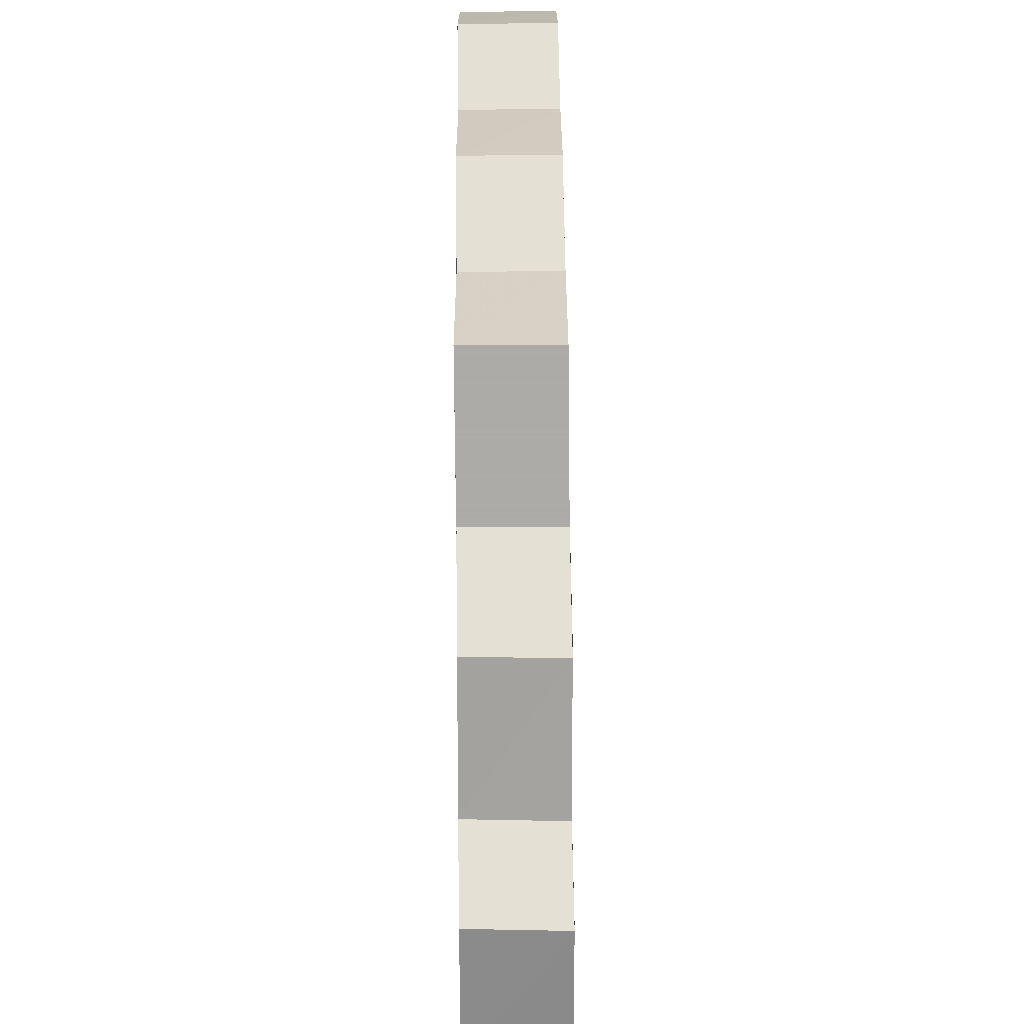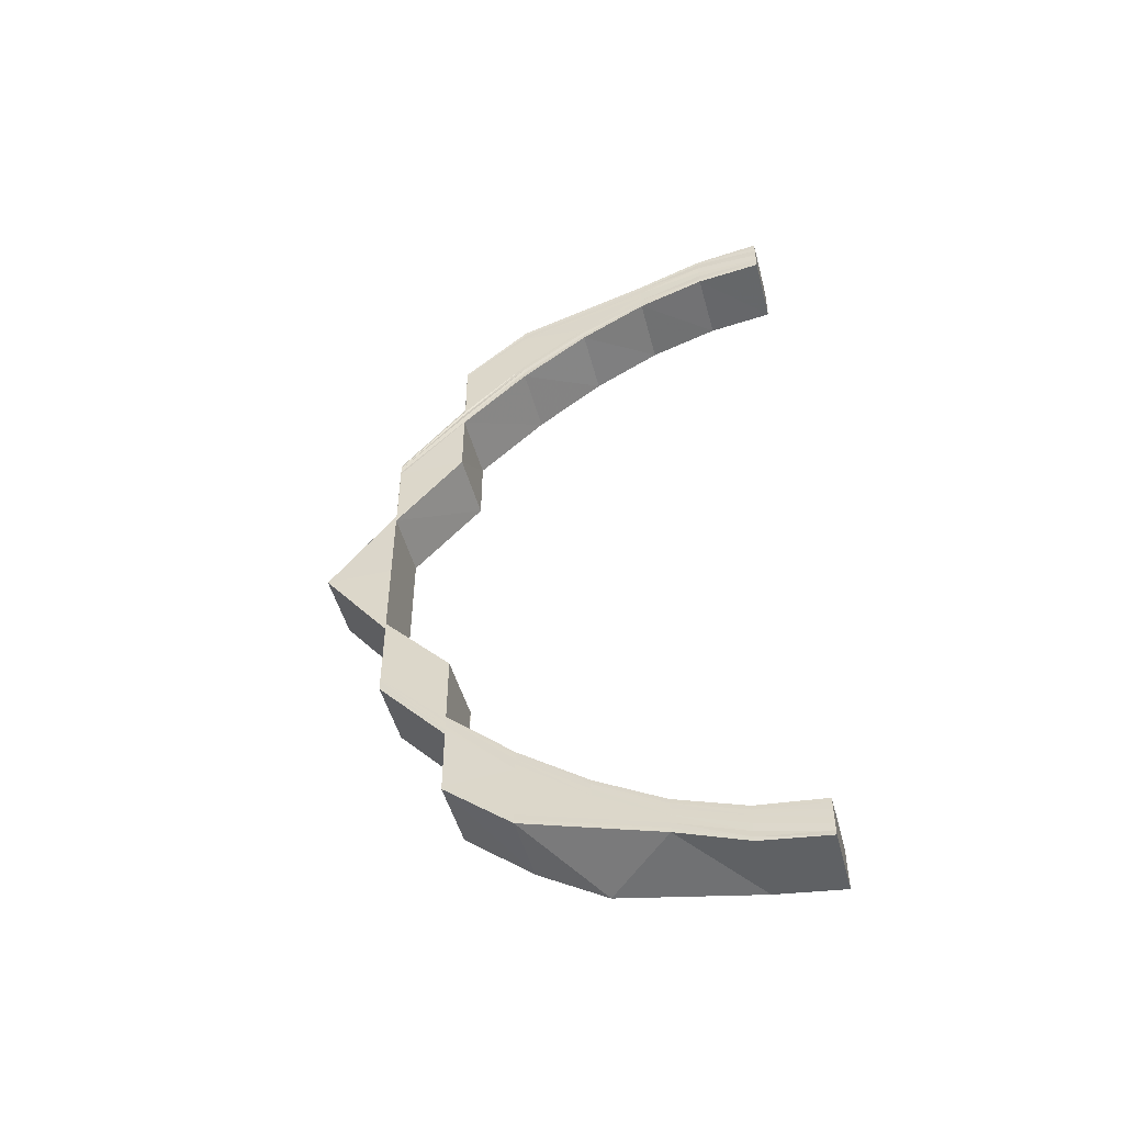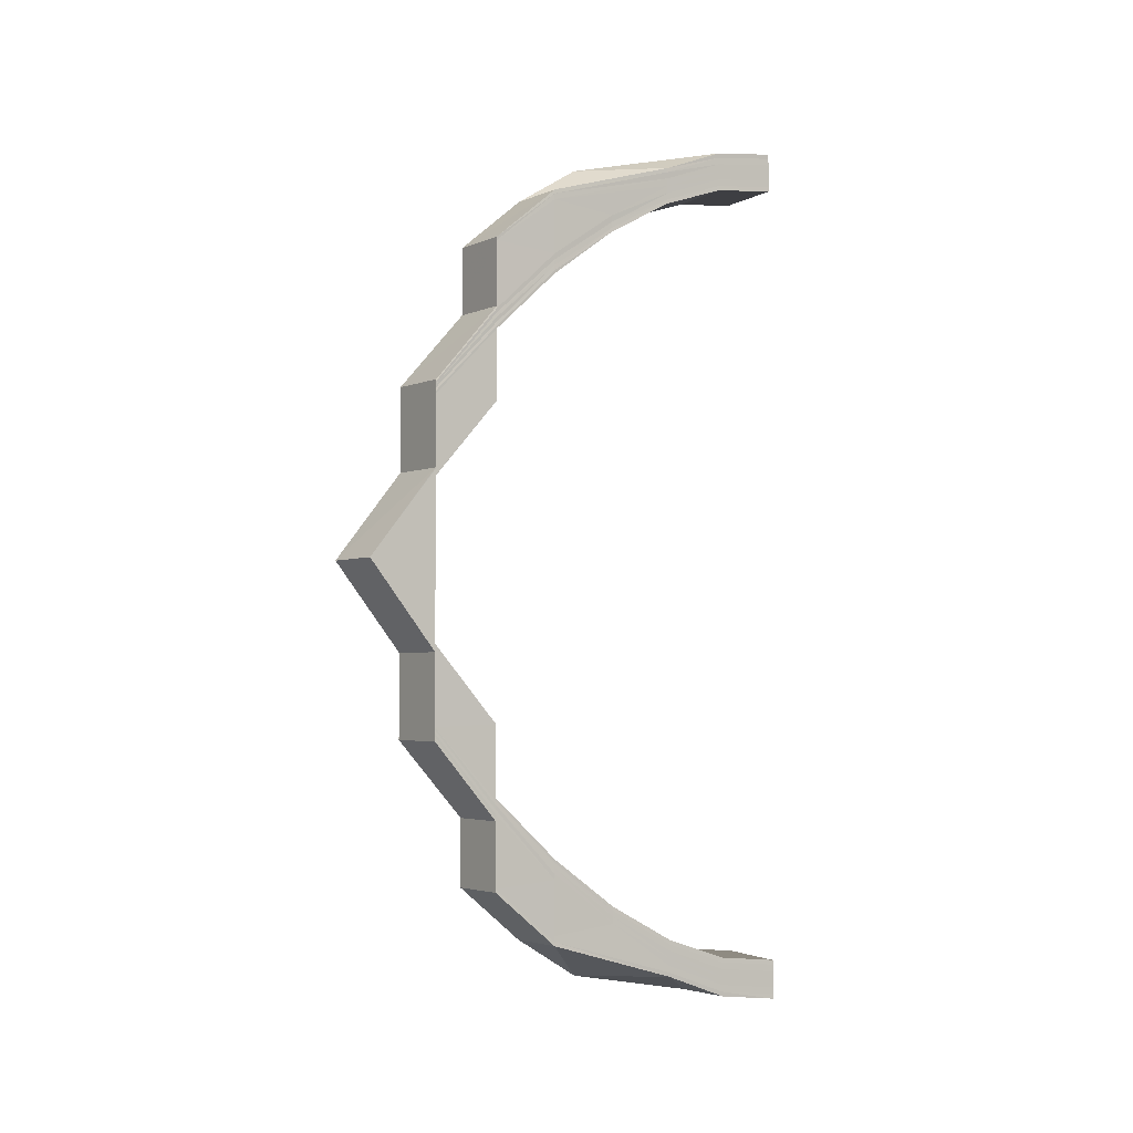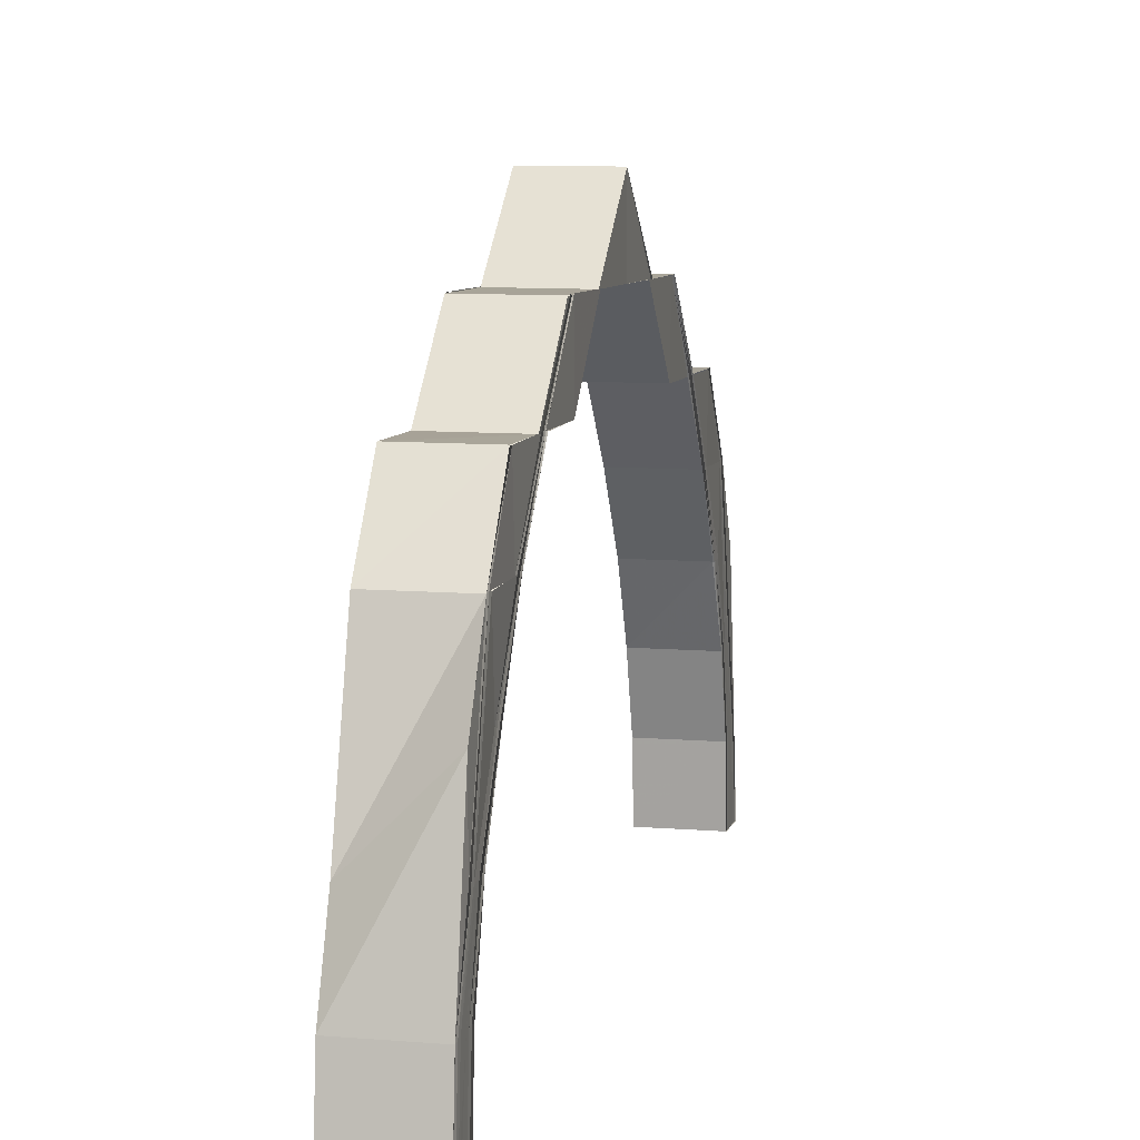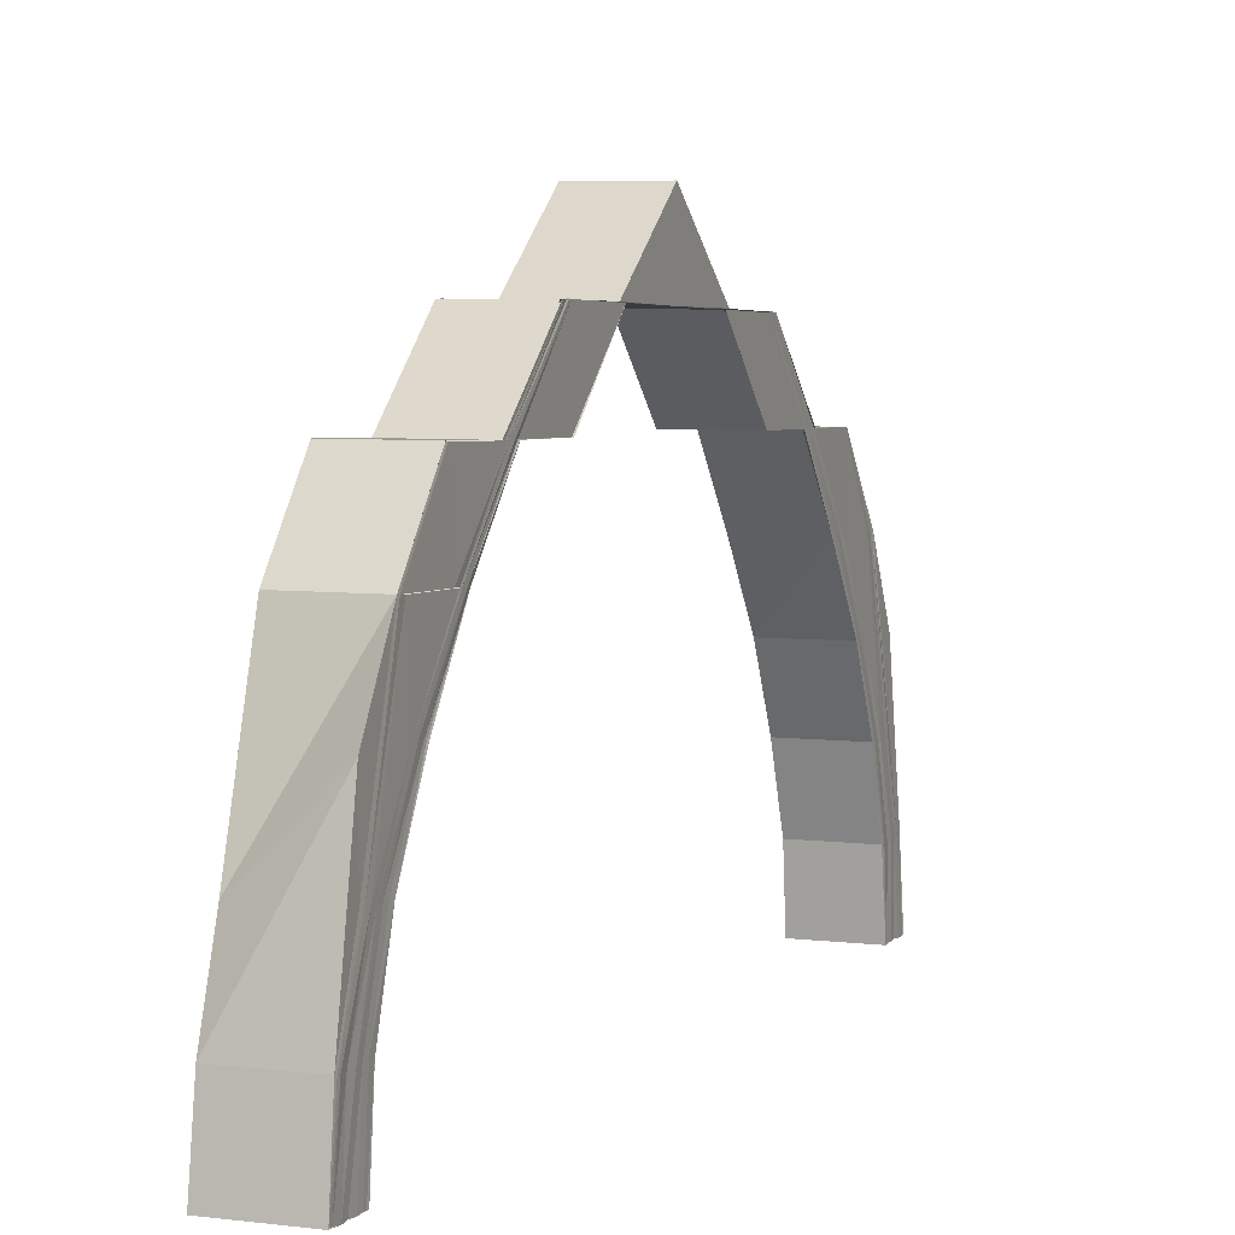
<metadata>
{"format":"obj","ext":"obj","renderer":"f3d","projection":"perspective","resolution":1024,"background":"white","views":[{"elev":65.6,"azim":-0.5,"up":"+Y"},{"elev":-49.1,"azim":-75.0,"up":"+Z"},{"elev":-3.1,"azim":-123.6,"up":"+Z"},{"elev":7.0,"azim":11.4,"up":"+Y"},{"elev":3.7,"azim":20.7,"up":"+Y"}]}
</metadata>
<code>
o 23060
v 2164 1879 7.458
v 2164 1879 7.456
v 2164 1879 7.457
v 2164 1879 7.453
v 2164 1879 7.456
v 2164 1879 7.447
v 2164 1879 7.452
v 2164 1879 7.438
v 2164 1879 7.446
v 2164 1879 7.453
v 2164 1879 7.455
v 2164 1879 7.457
v 2164 1879 7.452
v 2164 1879 7.446
v 2164 1879 7.452
v 2164 1879 7.446
v 2164 1879 7.438
v 2164 1879 7.457
v 2164 1879 7.456
v 2164 1879 7.457
v 2164 1879 7.456
v 2164 1879 7.454
v 2164 1879 7.456
v 2164 1879 7.454
v 2164 1879 7.451
v 2164 1879 7.453
v 2164 1879 7.454
v 2164 1879 7.453
v 2164 1879 7.45
v 2164 1879 7.445
v 2164 1879 7.438
v 2164 1879 7.438
v 2164 1879 7.437
v 2164 1879 7.452
v 2164 1879 7.453
v 2164 1879 7.452
v 2164 1879 7.428
v 2164 1879 7.428
v 2164 1879 7.417
v 2164 1879 7.451
v 2164 1879 7.451
v 2164 1879 7.452
v 2164 1879 7.45
v 2164 1879 7.451
v 2164 1879 7.449
v 2164 1879 7.448
v 2164 1879 7.447
v 2164 1879 7.45
v 2164 1879 7.45
v 2164 1879 7.451
v 2164 1879 7.447
v 2164 1879 7.447
v 2164 1879 7.441
v 2164 1879 7.441
v 2164 1879 7.442
v 2164 1879 7.441
v 2164 1879 7.434
v 2164 1879 7.434
v 2164 1879 7.425
v 2164 1879 7.425
v 2164 1879 7.435
v 2164 1879 7.434
v 2164 1879 7.425
v 2164 1879 7.425
v 2164 1879 7.415
v 2164 1879 7.415
v 2164 1879 7.404
v 2164 1879 7.404
v 2164 1879 7.415
v 2164 1879 7.415
v 2164 1879 7.415
v 2164 1879 7.425
v 2164 1879 7.415
v 2164 1879 7.404
v 2164 1879 7.425
v 2164 1879 7.434
v 2164 1879 7.434
v 2164 1879 7.441
v 2164 1879 7.441
v 2164 1879 7.447
v 2164 1879 7.447
v 2164 1879 7.45
v 2164 1879 7.45
v 2164 1879 7.451
v 2164 1879 7.451
v 2164 1879 7.45
v 2164 1879 7.451
v 2164 1879 7.451
v 2164 1879 7.45
v 2164 1879 7.447
v 2164 1879 7.452
v 2164 1879 7.447
v 2164 1879 7.441
v 2164 1879 7.451
v 2164 1879 7.453
v 2164 1879 7.452
v 2164 1879 7.448
v 2164 1879 7.454
v 2164 1879 7.451
v 2164 1879 7.452
v 2164 1879 7.453
v 2164 1879 7.454
v 2164 1879 7.456
v 2164 1879 7.457
v 2164 1879 7.457
v 2164 1879 7.458
v 2164 1879 7.453
v 2164 1879 7.456
v 2164 1879 7.449
v 2164 1879 7.454
v 2164 1879 7.457
v 2164 1879 7.45
v 2164 1879 7.442
v 2164 1879 7.455
v 2164 1879 7.457
v 2164 1879 7.451
v 2164 1879 7.443
v 2164 1879 7.444
v 2164 1879 7.445
v 2164 1879 7.452
v 2164 1879 7.456
v 2164 1879 7.458
v 2164 1879 7.436
v 2164 1879 7.446
v 2164 1879 7.456
v 2164 1879 7.458
v 2164 1879 7.452
v 2164 1879 7.456
v 2164 1879 7.453
v 2164 1879 7.456
v 2164 1879 7.457
v 2164 1879 7.446
v 2164 1879 7.447
v 2164 1879 7.438
v 2164 1879 7.438
v 2164 1879 7.438
v 2164 1879 7.447
v 2164 1879 7.437
v 2164 1879 7.446
v 2164 1879 7.452
v 2164 1879 7.438
v 2164 1879 7.438
v 2164 1879 7.427
v 2164 1879 7.428
v 2164 1879 7.428
v 2164 1879 7.417
v 2164 1879 7.417
v 2164 1879 7.428
v 2164 1879 7.428
v 2164 1879 7.417
v 2164 1879 7.417
v 2164 1879 7.428
v 2164 1879 7.416
v 2164 1879 7.416
v 2164 1879 7.405
v 2164 1879 7.417
v 2164 1879 7.405
v 2164 1879 7.405
v 2164 1879 7.392
v 2164 1879 7.427
v 2164 1879 7.415
v 2164 1879 7.426
v 2164 1879 7.415
v 2164 1879 7.435
v 2164 1879 7.425
v 2164 1879 7.435
v 2164 1879 7.415
v 2164 1879 7.404
v 2164 1879 7.415
v 2164 1879 7.404
v 2164 1879 7.425
v 2164 1879 7.434
v 2164 1879 7.434
v 2164 1879 7.425
v 2164 1879 7.441
v 2164 1879 7.444
v 2164 1879 7.443
v 2164 1879 7.436
v 2164 1879 7.435
v 2164 1879 7.427
v 2164 1879 7.417
v 2164 1879 7.416
v 2164 1879 7.427
v 2164 1879 7.416
v 2164 1879 7.426
v 2164 1879 7.404
v 2164 1879 7.404
v 2164 1879 7.415
v 2164 1879 7.392
v 2164 1879 7.404
v 2164 1879 7.392
v 2164 1879 7.392
v 2164 1879 7.405
v 2164 1879 7.38
v 2164 1879 7.38
v 2164 1879 7.38
v 2164 1879 7.369
v 2164 1879 7.392
v 2164 1879 7.379
v 2164 1879 7.405
v 2164 1879 7.405
v 2164 1879 7.392
v 2164 1879 7.369
v 2164 1879 7.369
v 2164 1879 7.359
v 2164 1879 7.359
v 2164 1879 7.359
v 2164 1879 7.35
v 2164 1879 7.342
v 2164 1879 7.35
v 2164 1879 7.337
v 2164 1879 7.343
v 2164 1879 7.334
v 2164 1879 7.337
v 2164 1879 7.332
v 2164 1879 7.334
v 2164 1879 7.333
v 2164 1879 7.334
v 2164 1879 7.334
v 2164 1879 7.337
v 2164 1879 7.337
v 2164 1879 7.343
v 2164 1879 7.342
v 2164 1879 7.35
v 2164 1879 7.35
v 2164 1879 7.359
v 2164 1879 7.333
v 2164 1879 7.332
v 2164 1879 7.336
v 2164 1879 7.342
v 2164 1879 7.334
v 2164 1879 7.337
v 2164 1879 7.342
v 2164 1879 7.35
v 2164 1879 7.332
v 2164 1879 7.332
v 2164 1879 7.349
v 2164 1879 7.359
v 2164 1879 7.335
v 2164 1879 7.341
v 2164 1879 7.332
v 2164 1879 7.331
v 2164 1879 7.331
v 2164 1879 7.329
v 2164 1879 7.329
v 2164 1879 7.333
v 2164 1879 7.328
v 2164 1879 7.331
v 2164 1879 7.329
v 2164 1879 7.334
v 2164 1879 7.329
v 2164 1879 7.328
v 2164 1879 7.327
v 2164 1879 7.326
v 2164 1879 7.328
v 2164 1879 7.326
v 2164 1879 7.328
v 2164 1879 7.327
v 2164 1879 7.326
v 2164 1879 7.328
v 2164 1879 7.328
v 2164 1879 7.331
v 2164 1879 7.328
v 2164 1879 7.328
v 2164 1879 7.332
v 2164 1879 7.331
v 2164 1879 7.333
v 2164 1879 7.339
v 2164 1879 7.34
v 2164 1879 7.338
v 2164 1879 7.331
v 2164 1879 7.331
v 2164 1879 7.338
v 2164 1879 7.337
v 2164 1879 7.331
v 2164 1879 7.346
v 2164 1879 7.347
v 2164 1879 7.345
v 2164 1879 7.346
v 2164 1879 7.346
v 2164 1879 7.338
v 2164 1879 7.357
v 2164 1879 7.345
v 2164 1879 7.356
v 2164 1879 7.355
v 2164 1879 7.356
v 2164 1879 7.367
v 2164 1879 7.357
v 2164 1879 7.356
v 2164 1879 7.367
v 2164 1879 7.367
v 2164 1879 7.356
v 2164 1879 7.368
v 2164 1879 7.368
v 2164 1879 7.368
v 2164 1879 7.348
v 2164 1879 7.358
v 2164 1879 7.369
v 2164 1879 7.369
v 2164 1879 7.38
v 2164 1879 7.358
v 2164 1879 7.349
v 2164 1879 7.392
v 2164 1879 7.392
v 2164 1879 7.405
v 2164 1879 7.379
v 2164 1879 7.379
v 2164 1879 7.367
v 2164 1879 7.379
v 2164 1879 7.367
v 2164 1879 7.367
v 2164 1879 7.355
v 2164 1879 7.379
v 2164 1879 7.379
v 2164 1879 7.38
v 2164 1879 7.369
v 2164 1879 7.38
v 2164 1879 7.369
v 2164 1879 7.359
v 2164 1879 7.359
v 2164 1879 7.35
v 2164 1879 7.358
v 2164 1879 7.368
v 2164 1879 7.35
v 2164 1879 7.343
v 2164 1879 7.358
v 2164 1879 7.368
v 2164 1879 7.349
v 2164 1879 7.342
v 2164 1879 7.337
v 2164 1879 7.357
v 2164 1879 7.368
v 2164 1879 7.349
v 2164 1879 7.342
v 2164 1879 7.337
v 2164 1879 7.334
v 2164 1879 7.334
v 2164 1879 7.336
v 2164 1879 7.341
v 2164 1879 7.333
v 2164 1879 7.333
v 2164 1879 7.332
v 2164 1879 7.332
v 2164 1879 7.348
v 2164 1879 7.335
v 2164 1879 7.332
v 2164 1879 7.331
v 2164 1879 7.34
v 2164 1879 7.334
v 2164 1879 7.331
v 2164 1879 7.329
v 2164 1879 7.328
v 2164 1879 7.333
v 2164 1879 7.339
v 2164 1879 7.347
v 2164 1879 7.346
v 2164 1879 7.357
v 2164 1879 7.367
v 2164 1879 7.356
v 2164 1879 7.367
v 2164 1879 7.356
v 2164 1879 7.355
v 2164 1879 7.367
v 2164 1879 7.338
v 2164 1879 7.346
v 2164 1879 7.332
v 2164 1879 7.338
v 2164 1879 7.337
v 2164 1879 7.345
v 2164 1879 7.328
v 2164 1879 7.327
v 2164 1879 7.331
v 2164 1879 7.337
v 2164 1879 7.331
v 2164 1879 7.338
v 2164 1879 7.346
v 2164 1879 7.328
v 2164 1879 7.328
v 2164 1879 7.326
v 2164 1879 7.326
f 1 2 3
f 2 4 5
f 4 6 7
f 6 8 9
f 10 7 5
f 5 7 11
f 5 11 12
f 7 13 11
f 9 14 13
f 15 16 13
f 16 17 14
f 18 11 19
f 20 21 18
f 11 13 22
f 11 22 23
f 19 22 24
f 13 25 22
f 13 14 25
f 22 25 26
f 22 26 27
f 24 26 28
f 25 29 26
f 14 30 25
f 25 30 29
f 14 31 30
f 32 31 14
f 31 33 30
f 26 29 34
f 26 34 35
f 28 34 36
f 31 37 33
f 38 39 37
f 36 40 41
f 34 40 42
f 40 43 44
f 34 45 40
f 29 45 34
f 45 46 40
f 46 47 43
f 40 46 48
f 48 49 50
f 51 52 49
f 53 54 52
f 46 55 51
f 55 56 47
f 57 58 54
f 59 60 58
f 55 61 53
f 61 62 56
f 61 63 57
f 63 64 62
f 63 65 59
f 65 66 64
f 67 68 66
f 65 67 69
f 70 65 63
f 69 71 72
f 73 74 71
f 75 73 72
f 76 75 77
f 78 76 79
f 80 78 81
f 82 80 83
f 84 82 85
f 83 86 87
f 88 89 87
f 89 90 86
f 87 86 91
f 81 92 86
f 90 93 92
f 86 94 91
f 86 92 94
f 91 94 95
f 94 96 95
f 92 97 94
f 94 97 96
f 95 96 98
f 99 88 98
f 100 99 98
f 101 100 98
f 102 101 98
f 103 102 98
f 104 103 98
f 105 104 98
f 106 105 98
f 96 107 98
f 98 107 108
f 96 109 107
f 97 109 96
f 107 110 108
f 108 110 111
f 109 112 107
f 107 112 110
f 97 113 109
f 110 114 111
f 111 114 115
f 112 116 110
f 110 116 114
f 109 117 112
f 113 117 109
f 112 118 116
f 117 118 112
f 118 119 116
f 116 120 114
f 116 119 120
f 114 121 115
f 114 120 121
f 115 121 122
f 118 123 119
f 119 124 120
f 121 125 126
f 120 127 121
f 120 124 127
f 121 127 128
f 127 129 125
f 128 130 131
f 124 132 127
f 127 132 10
f 132 133 129
f 124 134 132
f 135 136 133
f 134 135 132
f 132 135 137
f 138 134 124
f 137 139 140
f 141 142 139
f 138 143 134
f 141 144 32
f 144 145 32
f 144 146 145
f 146 147 148
f 149 150 144
f 151 150 149
f 152 151 149
f 153 151 152
f 143 153 152
f 154 153 143
f 146 155 156
f 155 157 156
f 158 159 157
f 160 154 143
f 160 143 138
f 161 154 160
f 123 160 138
f 162 161 160
f 162 160 123
f 163 161 162
f 164 162 123
f 164 123 118
f 117 164 118
f 165 162 164
f 165 163 162
f 166 164 117
f 166 165 164
f 113 166 117
f 167 163 165
f 167 168 163
f 169 170 167
f 171 165 166
f 172 171 166
f 172 166 113
f 72 171 172
f 173 174 172
f 175 172 113
f 93 173 175
f 77 172 175
f 175 113 97
f 92 175 97
f 79 175 92
f 30 176 29
f 29 176 45
f 30 33 176
f 176 177 45
f 45 177 46
f 177 55 46
f 176 178 177
f 33 178 176
f 177 179 55
f 178 179 177
f 179 61 55
f 33 180 178
f 37 180 33
f 37 181 180
f 156 181 37
f 181 182 180
f 180 183 178
f 180 182 183
f 178 183 179
f 182 184 183
f 179 185 61
f 183 185 179
f 183 184 185
f 185 63 61
f 184 70 185
f 185 70 63
f 186 187 188
f 186 189 190
f 189 191 190
f 191 192 193
f 189 194 191
f 194 195 191
f 196 197 195
f 198 199 189
f 200 198 201
f 202 189 201
f 203 204 195
f 203 205 204
f 205 206 204
f 207 208 206
f 208 209 210
f 209 211 212
f 211 213 214
f 213 215 216
f 215 217 218
f 219 218 220
f 221 220 222
f 223 222 224
f 225 224 226
f 227 228 219
f 229 227 221
f 230 229 223
f 227 231 232
f 229 232 233
f 230 233 234
f 235 236 231
f 237 230 225
f 237 234 238
f 239 229 230
f 240 230 237
f 240 239 230
f 239 241 229
f 241 227 229
f 241 242 227
f 243 235 227
f 244 243 241
f 243 235 245
f 244 243 245
f 235 215 245
f 215 246 245
f 247 244 245
f 247 244 248
f 248 241 239
f 248 249 241
f 250 248 239
f 250 239 240
f 251 248 250
f 251 252 248
f 253 247 251
f 253 247 245
f 254 253 245
f 254 253 255
f 256 254 245
f 257 254 255
f 255 258 251
f 256 259 260
f 261 260 262
f 263 256 264
f 264 255 265
f 266 257 265
f 255 251 267
f 265 255 267
f 267 251 250
f 265 267 268
f 267 250 269
f 268 267 269
f 269 250 240
f 270 265 268
f 271 265 270
f 272 263 271
f 273 271 270
f 274 272 273
f 275 271 273
f 273 270 276
f 276 270 277
f 278 274 279
f 280 281 276
f 276 277 282
f 283 279 284
f 285 283 284
f 285 286 287
f 282 277 288
f 284 289 290
f 291 292 290
f 290 289 293
f 289 282 293
f 293 282 294
f 282 288 294
f 294 288 295
f 277 296 288
f 288 297 295
f 288 296 297
f 295 297 298
f 298 299 300
f 297 301 298
f 298 301 203
f 296 302 297
f 297 302 301
f 296 269 302
f 268 269 296
f 269 240 302
f 302 240 237
f 302 237 301
f 301 237 205
f 303 304 305
f 306 307 304
f 303 306 202
f 306 308 309
f 308 310 309
f 311 312 310
f 191 313 303
f 313 314 303
f 315 316 317
f 316 318 317
f 316 319 318
f 320 321 319
f 319 322 318
f 318 322 323
f 319 324 322
f 210 324 319
f 321 325 324
f 322 326 323
f 323 326 327
f 324 328 322
f 322 328 326
f 324 329 328
f 212 329 324
f 325 330 329
f 326 331 327
f 327 331 332
f 328 333 326
f 326 333 331
f 329 334 328
f 328 334 333
f 329 335 334
f 214 335 329
f 330 336 335
f 336 246 337
f 216 337 335
f 335 338 334
f 335 337 338
f 334 338 339
f 334 339 333
f 337 340 338
f 341 342 337
f 337 342 340
f 342 343 340
f 333 339 344
f 333 344 331
f 338 345 339
f 338 340 345
f 340 343 346
f 340 346 345
f 343 347 346
f 339 345 348
f 339 348 344
f 345 346 349
f 345 349 348
f 346 347 350
f 346 350 349
f 347 245 350
f 350 245 351
f 245 352 351
f 349 350 353
f 350 351 353
f 348 349 354
f 349 353 354
f 348 354 355
f 344 348 355
f 355 354 356
f 344 355 357
f 331 344 357
f 331 357 332
f 332 357 358
f 357 355 359
f 357 359 358
f 355 356 359
f 358 359 360
f 359 361 360
f 361 362 363
f 354 364 356
f 354 353 364
f 356 364 365
f 353 366 364
f 353 351 366
f 364 367 365
f 364 366 367
f 365 367 283
f 367 368 369
f 351 370 366
f 351 352 370
f 352 371 370
f 366 372 367
f 366 370 372
f 367 372 373
f 372 374 368
f 373 375 376
f 370 377 372
f 370 371 377
f 372 377 275
f 377 378 374
f 371 379 377
f 379 380 378
f 377 379 261

</code>
